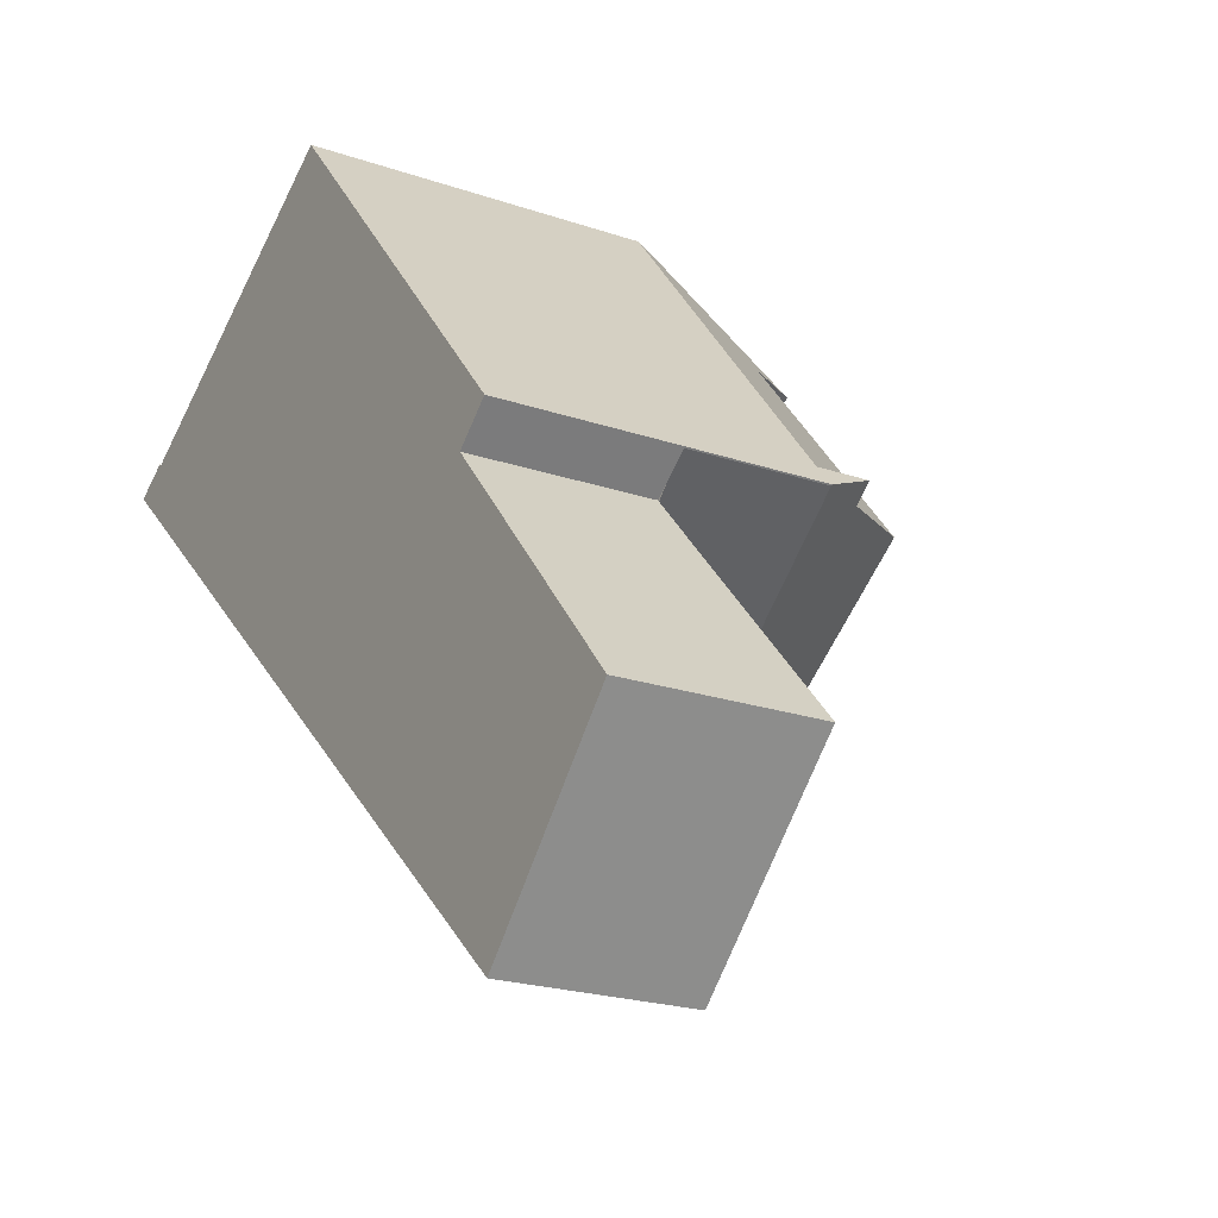
<metadata>
{"format":"obj","ext":"obj","renderer":"f3d","projection":"perspective","resolution":1024,"background":"white","views":[{"elev":-21.4,"azim":-121.4,"up":"+Y"}]}
</metadata>
<code>
v -143.4 -1027 3.981
v -146.9 -1023 4.14
v -142.1 -1017 3.929
v -128.9 -1013 7.843
v -128.9 -1013 7.835
v -128.8 -1012 7.703
v -135.7 -1008 7.592
v -143 -1017 7.09
v -128 -1013 7.029
v -128.1 -1013 7.03
v -138.4 -1022 3.761
v -143.2 -1019 3.979
v -142.5 -1017 3.946
v -142.3 -1019 3.936
v -140.9 -1020 3.875
v -136.6 -1021 3.681
v -142.9 -1017 3.965
v -135.9 -1016 10.22
v -135.4 -1010 10.13
v -135.5 -1008 8.032
v -130.5 -1013 10.12
v -132.2 -1010 7.937
v -128.6 -1013 7.694
v -134 -1009 7.99
v -135.5 -1008 8.032
v -135.4 -1010 10.13
v -140.6 -1016 10.27
v -136.3 -1011 10.15
v -135.3 -1011 11.57
v -142.9 -1017 7.086
v -142.5 -1016 7.076
v -128.6 -1013 7.694
v -130.5 -1013 10.12
v -134.8 -1019 6.902
v -136.8 -1019 10.27
v -131.4 -1014 10.15
v -131.5 -1013 11.51
v -128.4 -1013 7.206
v -136.6 -1021 7.085
v -142.9 -1017 7.084
v -136.9 -1020 7.809
v -142 -1016 8.314
v -142.5 -1016 8.254
v -136.8 -1019 10.27
v -136.8 -1019 10.27
v -140.6 -1016 10.27
v -137.6 -1018 10.27
v -139.4 -1017 10.27
v -138.1 -1018 10.27
v -140.6 -1016 10.27
v -131.3 -1015 7.32
v -131.4 -1014 10.15
v -131.5 -1013 11.51
v -131.4 -1014 10.15
v -136.3 -1011 10.15
v -133.5 -1013 10.15
v -135.5 -1011 10.15
v -131 -1016 7.176
v -131.5 -1013 11.51
v -135.3 -1011 11.57
v -135.3 -1011 11.57
v -136.3 -1011 10.15
v -138.1 -1011 7.409
v -136.8 -1019 9.427
v -141.2 -1016 9.407
v -131.4 -1014 9.529
v -136.8 -1019 9.427
v -141.2 -1016 9.407
v -134.6 -1010 9.533
v -134 -1009 9.544
v -130 -1013 9.556
v -135.4 -1009 9.528
v -132.8 -1011 9.541
v -135.4 -1009 9.528
v -132.2 -1010 9.553
v -136.7 -1011 9.501
v -130 -1013 9.556
v -131.4 -1014 9.515
v -136.8 -1020 9.14
v -130.1 -1013 9.608
v -135.4 -1009 9.619
v -141.4 -1016 9.163
v -132.8 -1011 9.614
v -135.4 -1009 9.619
v -134.6 -1010 9.617
v -132.2 -1010 9.658
v -136.8 -1020 9.14
v -136.7 -1011 9.522
v -131.1 -1014 9.535
v -137.1 -1011 9.494
v -141.4 -1016 9.163
v -134 -1009 9.66
v -130.1 -1013 9.608
v -132.8 -1011 9.613
v -132.8 -1011 9.588
v -132.7 -1011 9.62
v -132.7 -1012 10.12
v -138.4 -1018 9.419
v -137.6 -1018 10.27
v -133.5 -1013 10.15
v -132.3 -1010 9.658
v -132.3 -1013 11.52
v -140.3 -1018 7.398
v -142.5 -1017 3.944
v -132.3 -1013 11.52
v -145.9 -1022 4.098
v -146.8 -1023 4.136
v -138.7 -1018 9.149
v -140.8 -1016 9.992
v -134 -1010 9.616
v -131.3 -1015 7.32
v -135.3 -1010 10.13
v -136.1 -1011 10.15
v -136.3 -1011 10.14
v -128.4 -1013 7.206
v -137.3 -1020 7.765
v -136.8 -1021 7.541
v -135.4 -1010 10.17
v -140.8 -1016 9.992
v -134.8 -1019 7.363
v -134.9 -1019 7.466
v -132.2 -1010 8.997
v -132.6 -1011 9.019
v -135.4 -1010 10.17
v -139 -1018 8.844
v -139.9 -1017 9.413
v -134 -1010 9.616
v -133.5 -1010 9.659
v -129.8 -1012 7.871
v -139.4 -1018 9.153
v -134.6 -1010 9.532
v -134.6 -1010 9.617
v -134.6 -1010 9.858
v -134.3 -1009 7.997
v -141.2 -1018 3.887
v -134.9 -1011 11.56
v -134.5 -1010 9.622
v -134.6 -1010 9.572
v -139.8 -1017 9.413
v -139.4 -1017 10.27
v -135.5 -1011 10.15
v -134.9 -1011 11.56
v -140.8 -1018 7.346
v -140.9 -1018 6.528
v -145.7 -1024 4.086
v -139.8 -1017 9.394
v -134.7 -1010 10.13
v -134.6 -1010 9.617
v -139.9 -1017 9.156
v -132.3 -1013 11.52
v -145.4 -1024 4.075
v -132.3 -1013 11.5
v -132.7 -1013 10.15
v -132.7 -1013 10.15
v -132.3 -1013 11.49
v -139.3 -1019 3.803
v -138.6 -1018 9.149
v -138.6 -1018 9.269
v -138.8 -1018 8.738
v -131.5 -1012 9.548
v -131.5 -1012 9.611
v -131.7 -1012 10.12
v -138.5 -1018 9.419
v -138.1 -1018 10.27
v -132.3 -1013 11.52
v -130.8 -1011 7.898
v -131 -1012 8.349
v -139.3 -1019 7.517
v -134.7 -1010 10.02
v -132.7 -1011 9.961
v -135.6 -1010 9.524
v -135.6 -1010 9.607
v -129.3 -1014 7.24
v -135.4 -1010 10.04
v -135 -1010 10.03
v -130.3 -1013 9.892
v -135.4 -1010 10.04
v -129.3 -1014 7.24
v -130.2 -1013 9.553
v -136.4 -1009 7.538
v -130.3 -1013 9.892
v -130.2 -1013 9.601
v -128.9 -1014 7.071
v -131.6 -1012 9.93
v -142 -1017 3.922
v -142 -1017 4.713
v -142 -1017 7.198
v -141.2 -1016 9.407
v -141.2 -1016 9.163
v -141.1 -1016 9.551
v -135.3 -1010 9.618
v -135.2 -1009 9.529
v -136.4 -1011 9.904
v -135.4 -1010 9.98
v -134.7 -1009 8.009
v -146.8 -1023 4.138
v -146.3 -1022 4.115
v -143.2 -1019 3.977
v -141.1 -1016 9.551
v -135.4 -1010 9.981
v -135.4 -1010 9.981
v -140.9 -1016 9.804
v -141 -1016 9.56
v -137.1 -1020 7.668
v -137.1 -1020 7.79
v -137.1 -1020 3.701
v -136.7 -1021 3.685
v -141.1 -1016 9.185
v -141.8 -1015 7.134
v -141 -1016 9.41
v -138.4 -1019 8.507
v -138.8 -1018 8.705
v -139.9 -1017 9.268
v -139.7 -1018 9.154
v -139 -1018 8.804
v -140.2 -1017 9.412
v -140.9 -1016 9.804
v -142 -1017 7.198
v -142.9 -1017 7.084
v -137.1 -1020 3.701
v -136.6 -1021 3.681
v -137.1 -1020 7.79
v -137.3 -1020 7.765
v -139.3 -1019 7.517
v -140.3 -1018 7.398
v -140.8 -1018 7.346
v -136.8 -1021 7.541
v -136.9 -1020 7.809
v -136.9 -1020 7.809
v -142.9 -1017 3.965
v -142.5 -1017 3.944
v -142 -1017 3.922
v -141.2 -1018 3.887
v -139.3 -1019 3.803
v -136.6 -1021 7.085
v -139.6 -1021 3.816
v -144.4 -1026 4.027
v -137.2 -1019 9.425
v -136.8 -1019 10.27
v -135.2 -1017 10.23
v -135.2 -1017 10.23
v -136.8 -1019 10.27
v -131.4 -1014 9.864
v -137.9 -1020 3.74
v -130.2 -1013 9.74
v -130.2 -1013 9.746
v -137.3 -1019 9.142
v -137.9 -1020 7.685
v -137.9 -1020 3.74
v -137.8 -1020 8.081
v -137.7 -1020 8.142
v -137.9 -1020 7.685
v -130.1 -1013 9.555
v -130.1 -1013 9.608
v -129.4 -1012 7.858
v -130.2 -1013 9.74
v -135.3 -1011 10.66
v -135.9 -1011 10.66
v -136.4 -1010 9.508
v -136.4 -1011 9.547
v -136.2 -1011 9.92
v -136.1 -1011 10.15
v -131.5 -1014 10.67
v -132.6 -1013 10.67
v -137.2 -1010 7.479
v -136.1 -1011 10.15
v -131.3 -1014 10.14
v -131.5 -1014 10.67
v -135.9 -1011 10.66
v -131.2 -1014 9.838
v -133 -1013 10.67
v -130.2 -1014 7.276
v -130.2 -1014 7.276
v -131 -1014 9.536
v -131 -1014 9.54
v -129.9 -1015 7.118
v -132.3 -1010 9.656
v -130 -1013 9.572
v -130 -1013 9.555
v -129.6 -1013 8.131
v -132.2 -1011 8.999
v -132.2 -1011 8.05
v -130.1 -1013 9.555
v -130.1 -1013 9.538
v -130 -1013 9.572
v -132.2 -1011 9.655
v -132.2 -1011 9.553
v -132.4 -1010 9.658
v -131.5 -1011 8.556
v -131.2 -1012 8.784
v -129.3 -1014 7.243
v -129.3 -1014 7.243
v -129.1 -1014 7.079
v -141.5 -1017 8.372
v -142 -1016 8.314
v -142.5 -1016 8.254
v -142 -1016 8.314
v -138.8 -1019 8.701
v -138.8 -1018 8.7
v -137.4 -1019 8.868
v -138.7 -1019 8.708
v -139.1 -1018 8.661
v -140.2 -1018 8.531
v -136.3 -1020 7.52
v -136.8 -1020 8.937
v -136.8 -1020 8.937
v -142.5 -1016 7.076
v -136.1 -1020 7.034
v -135.5 -1018 9.451
v -135.4 -1018 9.235
v -139.1 -1014 10.05
v -139.2 -1014 9.691
v -135.7 -1018 10.25
v -135.7 -1018 10.25
v -135.8 -1018 10.25
v -139.1 -1014 10.23
v -138.2 -1015 10.23
v -136.8 -1017 10.24
v -136.7 -1017 10.24
v -139.4 -1014 9.318
v -140 -1013 7.265
v -139.1 -1014 10.23
v -139.3 -1014 9.446
v -134.9 -1019 7.466
v -134.9 -1019 7.466
v -134.8 -1019 7.363
v -134.8 -1019 6.902
v -142.7 -1017 3.955
v -142.7 -1017 7.112
v -142.9 -1017 7.194
v -142.7 -1017 7.112
v -142.7 -1017 3.955
v -138 -1022 3.744
v -139 -1021 3.789
v -142.9 -1017 7.219
v -142.5 -1017 3.946
v -141.5 -1018 3.899
v -142.1 -1017 3.929
v -140.1 -1020 3.838
v -142.2 -1017 3.93
v -142.5 -1017 3.944
v -134.6 -1010 9.533
v -134 -1009 7.99
v -140.2 -1016 10.27
v -140.4 -1017 9.741
v -135.7 -1011 10.15
v -135.3 -1011 11.57
v -135.5 -1011 10.66
v -134.6 -1010 9.617
v -134.6 -1010 9.572
v -134.6 -1010 9.572
v -134.5 -1010 9.622
v -138.7 -1015 10.23
v -140.2 -1016 10.27
v -135.7 -1011 10.15
v -135.3 -1011 11.57
v -141.3 -1018 3.892
v -140.9 -1017 8.454
v -141.3 -1018 7.28
v -142.6 -1019 3.948
v -141.6 -1018 3.904
v -146.3 -1023 4.114
v -134.8 -1010 10.13
v -134.7 -1010 10.02
v -134 -1009 9.66
v -134.5 -1010 9.622
v -140.5 -1017 9.41
v -140.6 -1017 9.159
v -141.3 -1018 7.28
v -140.4 -1017 9.56
v -134.7 -1010 9.882
v -141.3 -1018 3.892
v -141.3 -1018 5.816
v -130.6 -1013 10.33
v -131.3 -1014 10.12
v -131.4 -1014 10.06
v -130.4 -1013 9.554
v -130.3 -1013 9.39
v -137.1 -1020 3.7
v -137 -1020 3.7
v -130.6 -1013 10.33
v -131.2 -1014 10.14
v -137 -1020 7.792
v -139.5 -1023 3.809
v -138.6 -1022 3.768
v -131.9 -1014 9.909
v -138.2 -1022 3.751
v -136.6 -1020 8.335
v -136.9 -1020 8.244
v -136.9 -1020 8.244
v -133.1 -1016 9.497
v -133.5 -1016 9.37
v -135.3 -1018 8.767
v -137 -1020 7.66
v -137 -1020 7.792
v -137 -1020 3.7
v -130.4 -1013 9.609
v -130.6 -1013 10.12
v -130.5 -1013 9.897
v -129.8 -1012 7.869
v -140.4 -1016 10.26
v -140.1 -1016 10.26
v -138.3 -1018 9.582
v -138 -1019 9.422
v -137.4 -1019 9.143
v -137.3 -1019 9.086
v -136.8 -1020 8.835
v -136.7 -1020 8.308
v -136.8 -1020 8.835
v -137 -1020 8.918
v -136.5 -1020 7.527
v -136.3 -1020 7.054
v -140.5 -1016 10
v -140.6 -1016 9.587
v -140.7 -1016 9.213
v -141.4 -1015 7.161
v -140.7 -1016 9.418
v -140.4 -1016 10.26
v -138.4 -1018 9.649
v -139.6 -1017 10.27
v -139.5 -1017 10.21
v -139.6 -1017 10.27
v -142.9 -1022 3.962
v -143.7 -1021 3.997
v -141.8 -1023 3.914
v -144.1 -1021 4.014
v -144.6 -1020 4.039
v -144.6 -1020 4.041
v -140.8 -1024 3.868
v -142.2 -1019 3.931
v -142.7 -1020 3.952
v -133 -1011 9.969
v -133.1 -1011 10.12
v -133.6 -1012 11.54
v -132.7 -1011 9.62
v -132.2 -1011 9.655
v -139.4 -1017 10.27
v -139.4 -1017 10.2
v -139.4 -1017 10.27
v -144 -1021 4.01
v -144.9 -1022 4.05
v -146.5 -1023 4.123
v -137.9 -1016 10.23
v -134.1 -1012 10.15
v -134.1 -1012 10.15
v -133.9 -1012 10.67
v -132.2 -1010 9.658
v -132.2 -1011 8.05
v -132.6 -1011 9.019
v -132.8 -1011 9.541
v -140.7 -1018 7.354
v -140.7 -1018 3.864
v -140.2 -1018 8.536
v -141.2 -1019 3.885
v -132.8 -1011 9.588
v -132.8 -1011 9.614
v -140.7 -1018 7.354
v -140.7 -1018 6.801
v -132.2 -1010 7.937
v -132.8 -1011 9.614
v -139.9 -1017 9.156
v -139.9 -1017 9.254
v -139.8 -1017 9.378
v -140.7 -1018 3.864
v -139.8 -1017 9.413
v -133.6 -1012 11.54
v -144.4 -1026 4.027
v -143.4 -1027 3.981
v -143.4 -1027 0
v -144.4 -1026 0
v -145.9 -1022 4.098
v -146.9 -1023 4.14
v -146.9 -1023 0
v -145.9 -1022 0
v -142.5 -1017 3.944
v -142.1 -1017 3.929
v -142.1 -1017 -4.441e-16
v -142.5 -1017 0
v -128.9 -1013 7.835
v -128.9 -1013 7.843
v -128.9 -1013 0
v -128.9 -1013 0
v -128.8 -1012 7.703
v -128.9 -1013 7.835
v -128.9 -1013 0
v -128.8 -1012 0
v -128.6 -1013 7.694
v -128.8 -1012 7.703
v -128.8 -1012 0
v -128.6 -1013 0
v -135.5 -1008 8.032
v -135.7 -1008 7.592
v -135.7 -1008 0
v -135.5 -1008 0
v -142.9 -1017 7.219
v -143 -1017 7.09
v -143 -1017 0
v -142.9 -1017 0
v -128.1 -1013 7.03
v -128 -1013 7.029
v -128 -1013 0
v -128.1 -1013 8.882e-16
v -128.9 -1014 7.071
v -128.1 -1013 7.03
v -128.1 -1013 8.882e-16
v -128.9 -1014 -8.882e-16
v -139.5 -1023 3.809
v -138.4 -1022 3.761
v -138.4 -1022 4.441e-16
v -139.5 -1023 4.441e-16
v -142.2 -1017 3.93
v -143.2 -1019 3.979
v -143.2 -1019 0
v -142.2 -1017 0
v -142.9 -1017 3.965
v -142.5 -1017 3.946
v -142.5 -1017 0
v -142.9 -1017 -4.441e-16
v -128.4 -1013 7.206
v -128.6 -1013 7.694
v -128.6 -1013 0
v -128.4 -1013 8.882e-16
v -134.7 -1009 8.009
v -135.5 -1008 8.032
v -135.5 -1008 0
v -134.7 -1009 0
v -143 -1017 7.09
v -142.9 -1017 7.086
v -142.9 -1017 0
v -143 -1017 0
v -128 -1013 7.029
v -128.4 -1013 7.206
v -128.4 -1013 8.882e-16
v -128 -1013 0
v -134.8 -1019 7.363
v -131 -1016 7.176
v -131 -1016 0
v -134.8 -1019 0
v -137.2 -1010 7.479
v -138.1 -1011 7.409
v -138.1 -1011 0
v -137.2 -1010 -8.882e-16
v -132.2 -1010 9.658
v -132.3 -1010 9.658
v -132.3 -1010 0
v -132.2 -1010 0
v -144.6 -1020 4.041
v -145.9 -1022 4.098
v -145.9 -1022 0
v -144.6 -1020 8.882e-16
v -146.8 -1023 4.138
v -146.8 -1023 4.136
v -146.8 -1023 0
v -146.8 -1023 0
v -132.4 -1010 9.658
v -133.5 -1010 9.659
v -133.5 -1010 0
v -132.4 -1010 -1.776e-15
v -129.8 -1012 7.869
v -129.8 -1012 7.871
v -129.8 -1012 0
v -129.8 -1012 0
v -134 -1009 7.99
v -134.3 -1009 7.997
v -134.3 -1009 0
v -134 -1009 0
v -146.3 -1023 4.114
v -145.7 -1024 4.086
v -145.7 -1024 0
v -146.3 -1023 0
v -145.7 -1024 4.086
v -145.4 -1024 4.075
v -145.4 -1024 0
v -145.7 -1024 0
v -129.8 -1012 7.871
v -130.8 -1011 7.898
v -130.8 -1011 -8.882e-16
v -129.8 -1012 0
v -135.7 -1008 7.592
v -136.4 -1009 7.538
v -136.4 -1009 -8.882e-16
v -135.7 -1008 0
v -129.1 -1014 7.079
v -128.9 -1014 7.071
v -128.9 -1014 -8.882e-16
v -129.1 -1014 0
v -134.3 -1009 7.997
v -134.7 -1009 8.009
v -134.7 -1009 0
v -134.3 -1009 0
v -146.9 -1023 4.14
v -146.8 -1023 4.138
v -146.8 -1023 0
v -146.9 -1023 0
v -138 -1022 3.744
v -136.7 -1021 3.685
v -136.7 -1021 0
v -138 -1022 0
v -141.4 -1015 7.161
v -141.8 -1015 7.134
v -141.8 -1015 8.882e-16
v -141.4 -1015 0
v -142.9 -1017 7.086
v -142.9 -1017 7.084
v -142.9 -1017 0
v -142.9 -1017 0
v -136.7 -1021 3.685
v -136.6 -1021 3.681
v -136.6 -1021 4.441e-16
v -136.7 -1021 0
v -145.4 -1024 4.075
v -144.4 -1026 4.027
v -144.4 -1026 0
v -145.4 -1024 0
v -128.9 -1013 7.843
v -129.4 -1012 7.858
v -129.4 -1012 8.882e-16
v -128.9 -1013 0
v -136.4 -1009 7.538
v -137.2 -1010 7.479
v -137.2 -1010 -8.882e-16
v -136.4 -1009 -8.882e-16
v -131 -1016 7.176
v -129.9 -1015 7.118
v -129.9 -1015 0
v -131 -1016 0
v -132.3 -1010 9.658
v -132.4 -1010 9.658
v -132.4 -1010 -1.776e-15
v -132.3 -1010 0
v -129.9 -1015 7.118
v -129.1 -1014 7.079
v -129.1 -1014 0
v -129.9 -1015 0
v -141.8 -1015 7.134
v -142.5 -1016 7.076
v -142.5 -1016 8.882e-16
v -141.8 -1015 8.882e-16
v -136.3 -1020 7.054
v -136.1 -1020 7.034
v -136.1 -1020 8.882e-16
v -136.3 -1020 8.882e-16
v -138.1 -1011 7.409
v -140 -1013 7.265
v -140 -1013 0
v -138.1 -1011 0
v -136.1 -1020 7.034
v -134.8 -1019 6.902
v -134.8 -1019 0
v -136.1 -1020 8.882e-16
v -138.4 -1022 3.761
v -138 -1022 3.744
v -138 -1022 0
v -138.4 -1022 4.441e-16
v -142.5 -1016 8.254
v -142.9 -1017 7.219
v -142.9 -1017 0
v -142.5 -1016 0
v -142.1 -1017 3.929
v -142.2 -1017 3.93
v -142.2 -1017 0
v -142.1 -1017 -4.441e-16
v -142.5 -1017 3.946
v -142.5 -1017 3.944
v -142.5 -1017 0
v -142.5 -1017 0
v -146.5 -1023 4.123
v -146.3 -1023 4.114
v -146.3 -1023 0
v -146.5 -1023 0
v -133.5 -1010 9.659
v -134 -1009 9.66
v -134 -1009 0
v -133.5 -1010 0
v -140.8 -1024 3.868
v -139.5 -1023 3.809
v -139.5 -1023 4.441e-16
v -140.8 -1024 -4.441e-16
v -129.4 -1012 7.858
v -129.8 -1012 7.869
v -129.8 -1012 0
v -129.4 -1012 8.882e-16
v -136.6 -1021 7.085
v -136.3 -1020 7.054
v -136.3 -1020 8.882e-16
v -136.6 -1021 0
v -140 -1013 7.265
v -141.4 -1015 7.161
v -141.4 -1015 0
v -140 -1013 0
v -143.2 -1019 3.979
v -144.6 -1020 4.041
v -144.6 -1020 8.882e-16
v -143.2 -1019 0
v -143.4 -1027 3.981
v -140.8 -1024 3.868
v -140.8 -1024 -4.441e-16
v -143.4 -1027 0
v -146.8 -1023 4.136
v -146.5 -1023 4.123
v -146.5 -1023 0
v -146.8 -1023 0
v -130.8 -1011 7.898
v -132.2 -1010 7.937
v -132.2 -1010 0
v -130.8 -1011 -8.882e-16
v -128.9 -1013 0
v -128.9 -1013 0
v -128.8 -1012 0
v -128 -1013 0
v -128.1 -1013 0
v -143.4 -1027 0
v -146.9 -1023 0
v -142.1 -1017 0
v -143 -1017 0
v -135.7 -1008 0
f 282 22 122 281
f 197 107 196
f 380 221 207 379
f 259 76 63 265
f 266 113 262
f 195 134 131 192
f 118 26 112
f 121 34 120
f 264 155 102 37 263
f 239 35 64 238
f 205 116 204
f 43 31 42
f 313 44 242 315
f 402 354 46 401
f 443 318 49 437
f 319 47 49 318
f 309 67 45 314
f 382 267 268 53 381
f 245 93 182 246
f 173 38 9 10 183
f 321 63 76 90 320
f 238 64 87 247
f 310 79 67 309
f 69 24 70
f 350 132 349
f 352 85 351
f 96 83 95
f 260 88 76 259
f 78 66 89
f 90 76 88
f 175 112 26 174
f 262 113 114 193 261
f 280 179 279
f 312 193 114 311
f 138 69 70 92 137
f 279 179 182 93 285
f 320 90 323
f 251 222 223 250
f 287 75 86 286
f 184 162 97 170
f 403 98 163 419
f 458 103 457
f 152 97 162
f 165 102 155
f 440 426 360 14 431
f 163 98 158
f 130 108 125
f 364 169 147 363
f 113 62 114
f 311 114 62 322
f 244 206 204 116 252
f 363 147 136 356
f 281 122 75 287
f 269 62 113 266
f 250 223 248
f 188 65 199
f 289 167 290
f 462 214 461
f 461 214 215 302 453
f 132 110 133
f 345 119 27 344
f 329 40 17 328
f 348 258 29 347
f 431 14 430
f 146 126 139
f 433 147 169 432
f 186 104 185
f 434 136 147 433
f 189 82 65 188
f 295 82 189 294
f 423 15 236 425
f 152 105 150
f 18 56 154
f 271 155 264
f 157 108 158
f 159 125 108 157
f 377 253 254 397
f 399 176 33 398
f 438 419 163 465
f 166 129 167
f 398 33 374
f 466 165 155 271 446
f 465 163 158 108 130 463
f 464 156 168 103 458
f 302 215 212 299
f 400 255 284 378
f 432 169 133 110 460
f 171 74 84 172
f 349 132 133 371
f 201 177 194
f 292 273 274 179 280
f 180 7 20 74 171
f 270 246 182 275
f 293 276 272 291
f 275 182 179 274
f 170 94 161 184
f 371 133 169 364
f 397 254 256 176 399
f 369 187 186 373
f 373 186 185 372
f 368 189 188 367
f 358 294 189 368
f 191 81 72 192
f 261 193 88 260
f 323 90 88 193 312
f 192 72 25 195
f 196 2 106 197
f 428 12 198 427
f 367 188 199 217 370
f 200 81 191
f 194 172 84 201
f 388 305 79 310 393
f 202 190 203
f 395 205 204 394
f 332 231 336
f 357 233 337 361
f 454 337 233 452
f 339 234 249 334
f 210 68 91 208
f 410 300 406
f 327 308 304 325
f 394 204 206 396
f 298 212 159 301
f 463 130 214 462
f 214 130 125 215
f 216 126 146 213
f 203 190 68 210
f 336 231 232 338 340 3 341
f 370 217 119 345
f 215 125 159 212
f 385 11 384
f 404 98 403
f 315 242 47 319
f 386 241 54 376
f 246 181 245
f 405 157 158 98 404
f 250 211 251
f 252 168 156 244
f 299 212 298
f 379 207 333 387
f 406 300 301 159 157 405
f 283 71 278
f 284 255 4 5 6 32 71 283
f 375 267 382
f 254 80 256
f 346 28 258 348
f 259 171 172 260
f 261 194 177 19 262
f 263 36 153 264
f 265 180 171 259
f 262 19 124 266
f 267 54 268
f 376 54 267 375
f 266 124 61 269
f 260 172 194 261
f 264 153 100 271
f 446 271 100 445
f 273 111 78 89 274
f 275 89 66 243 270
f 276 58 51 272
f 274 89 275
f 279 77 23 115 178 280
f 281 123 282
f 278 80 254 253 283
f 283 253 284
f 285 77 279
f 286 96 95 73 287
f 288 101 277
f 287 73 123 281
f 378 284 253 377
f 280 178 292
f 291 173 183 293
f 331 219 30 330
f 330 30 8 335
f 298 211 250 248 224 299
f 300 251 211 301
f 453 302 225 451
f 359 218 294 358
f 408 389 407
f 307 209 208 91 297
f 409 390 383 222 251 300 410
f 412 235 227 411
f 301 211 298
f 299 224 225 302
f 392 310 309 391
f 414 312 311 413
f 315 240 313
f 353 316 55 355
f 444 56 18 318 443
f 318 18 319
f 391 309 314 241 386
f 416 321 320 415
f 319 18 154 52 240 315
f 415 320 323 417
f 413 311 322 418
f 417 323 312 414
f 393 310 392
f 324 51 58 326
f 328 104 186 187 329
f 330 295 294 218 331
f 387 333 11 385
f 335 296 295 330
f 336 13 230 332
f 361 337 14 360
f 430 14 337 454
f 334 236 15 339
f 338 198 12 340
f 341 13 336
f 342 131 134 343
f 421 139 126 345 344 420
f 347 142 257 348
f 349 191 192 131 350
f 422 354 402
f 348 257 141 346
f 358 303 226 359
f 355 57 317 353
f 360 198 338 361
f 427 198 360 426
f 363 112 175 364
f 356 60 118 112 363
f 365 128 127 148 366
f 350 131 342
f 367 216 213 149 368
f 368 149 303 358
f 370 216 367
f 361 338 232 357
f 345 126 216 370
f 371 175 174 200 191 349
f 364 175 371
f 373 144 143 369
f 372 135 144 373
f 375 270 243 376
f 377 160 290 378
f 379 220 380
f 381 21 382
f 425 236 385 384 429
f 376 243 386
f 387 334 249 220 379
f 382 21 181 246 270 375
f 411 227 228 389 408
f 390 229 383
f 391 66 78 392
f 386 243 66 391
f 392 78 111 325 393
f 385 236 334 387
f 393 325 304 388
f 394 117 41 395
f 396 16 39 117 394
f 397 161 160 377
f 398 162 184 399
f 374 59 105 152 162 398
f 378 290 167 129 400
f 399 184 161 397
f 401 316 353 402
f 403 99 239 238 404
f 404 238 247 405
f 405 247 406
f 407 305 388 408
f 410 306 409
f 411 304 308 412
f 413 109 202 203 414
f 415 208 209 416
f 417 210 208 415
f 418 50 109 413
f 414 203 210 417
f 419 164 99 403
f 406 247 87 306 410
f 420 140 421
f 402 353 317 48 422
f 408 388 304 411
f 439 164 419 438
f 423 151 145 424
f 425 237 151 423
f 441 426 440
f 427 197 106 428
f 442 107 197 427 426 441
f 429 1 237 425
f 430 15 423 424 431
f 432 170 97 433
f 433 97 152 150 434
f 435 277 436
f 438 421 140 439
f 440 424 145 362 441
f 441 362 442
f 437 48 317 443
f 445 141 257 446
f 436 277 101 447
f 448 289 449
f 449 289 290 160 450
f 451 226 303 453
f 443 317 57 444
f 454 339 15 430
f 450 160 161 94 455
f 456 127 128 288 277 435
f 457 143 144 458
f 459 166 167 289 448
f 431 424 440
f 455 94 460
f 461 149 213 462
f 453 303 149 461
f 452 234 339 454
f 462 213 146 463
f 465 139 421 438
f 446 257 142 466
f 463 146 139 465
f 458 144 135 464
f 460 94 170 432
f 468 469 470 467
f 472 473 474 471
f 476 477 478 475
f 480 481 482 479
f 484 485 486 483
f 488 489 490 487
f 492 493 494 491
f 496 497 498 495
f 500 501 502 499
f 504 505 506 503
f 508 509 510 507
f 512 513 514 511
f 516 517 518 515
f 520 521 522 519
f 524 525 526 523
f 528 529 530 527
f 532 533 534 531
f 536 537 538 535
f 540 541 542 539
f 544 545 546 543
f 548 549 550 547
f 552 553 554 551
f 556 557 558 555
f 560 561 562 559
f 564 565 566 563
f 568 569 570 567
f 572 573 574 571
f 576 577 578 575
f 580 581 582 579
f 584 585 586 583
f 588 589 590 587
f 592 593 594 591
f 596 597 598 595
f 600 601 602 599
f 604 605 606 603
f 608 609 610 607
f 612 613 614 611
f 616 617 618 615
f 620 621 622 619
f 624 625 626 623
f 628 629 630 627
f 632 633 634 631
f 636 637 638 635
f 640 641 642 639
f 644 645 646 643
f 648 649 650 647
f 652 653 654 651
f 656 657 658 655
f 660 661 662 659
f 664 665 666 663
f 668 669 670 667
f 672 673 674 671
f 676 677 678 675
f 680 681 682 679
f 684 685 686 683
f 688 689 690 687
f 692 693 694 691
f 696 697 698 695
f 700 701 702 699
f 704 705 706 703
f 708 709 710 711 712 713 714 715 716 707

</code>
